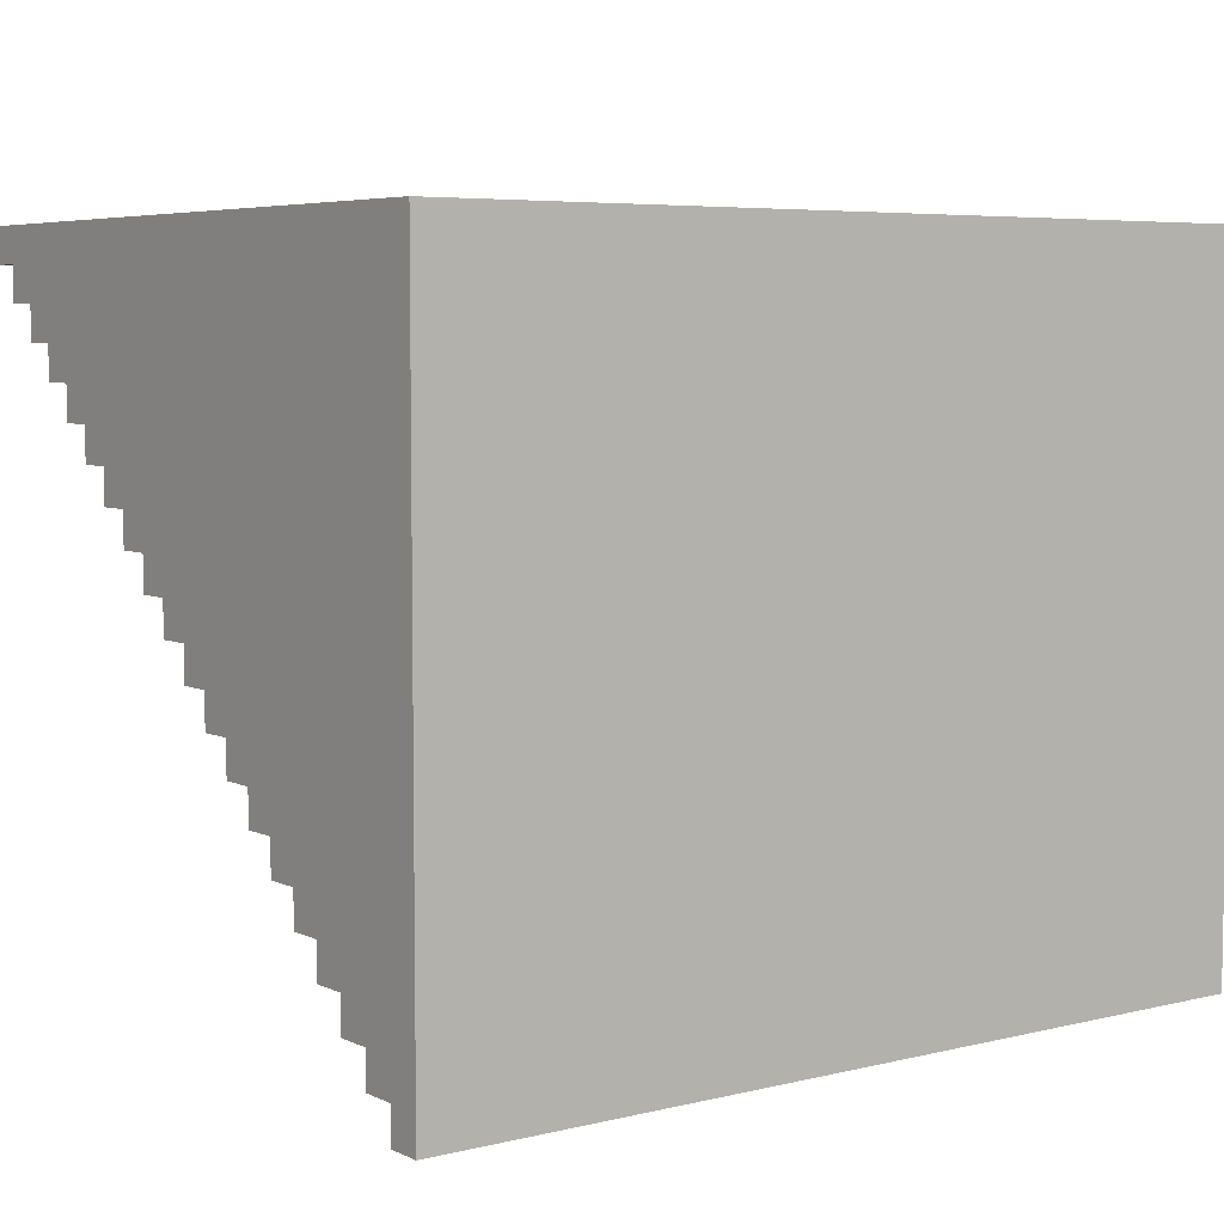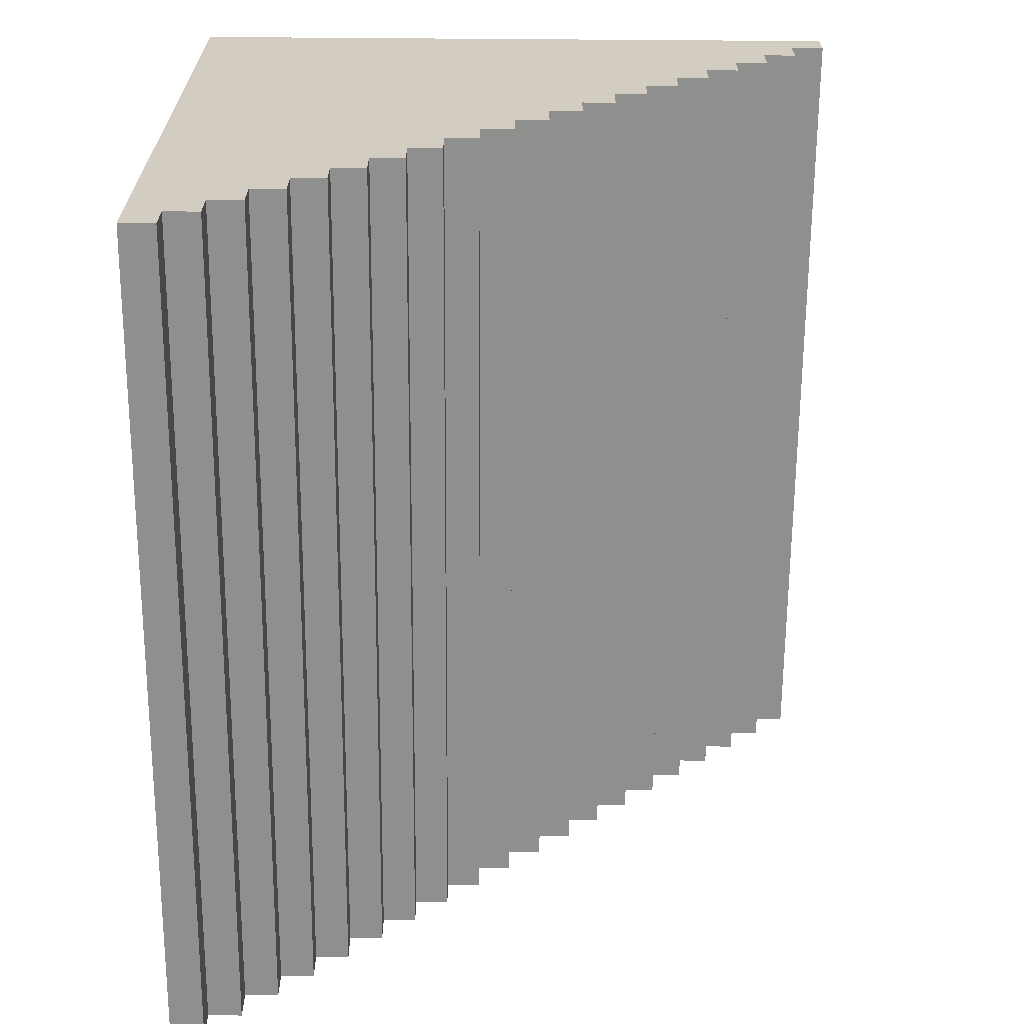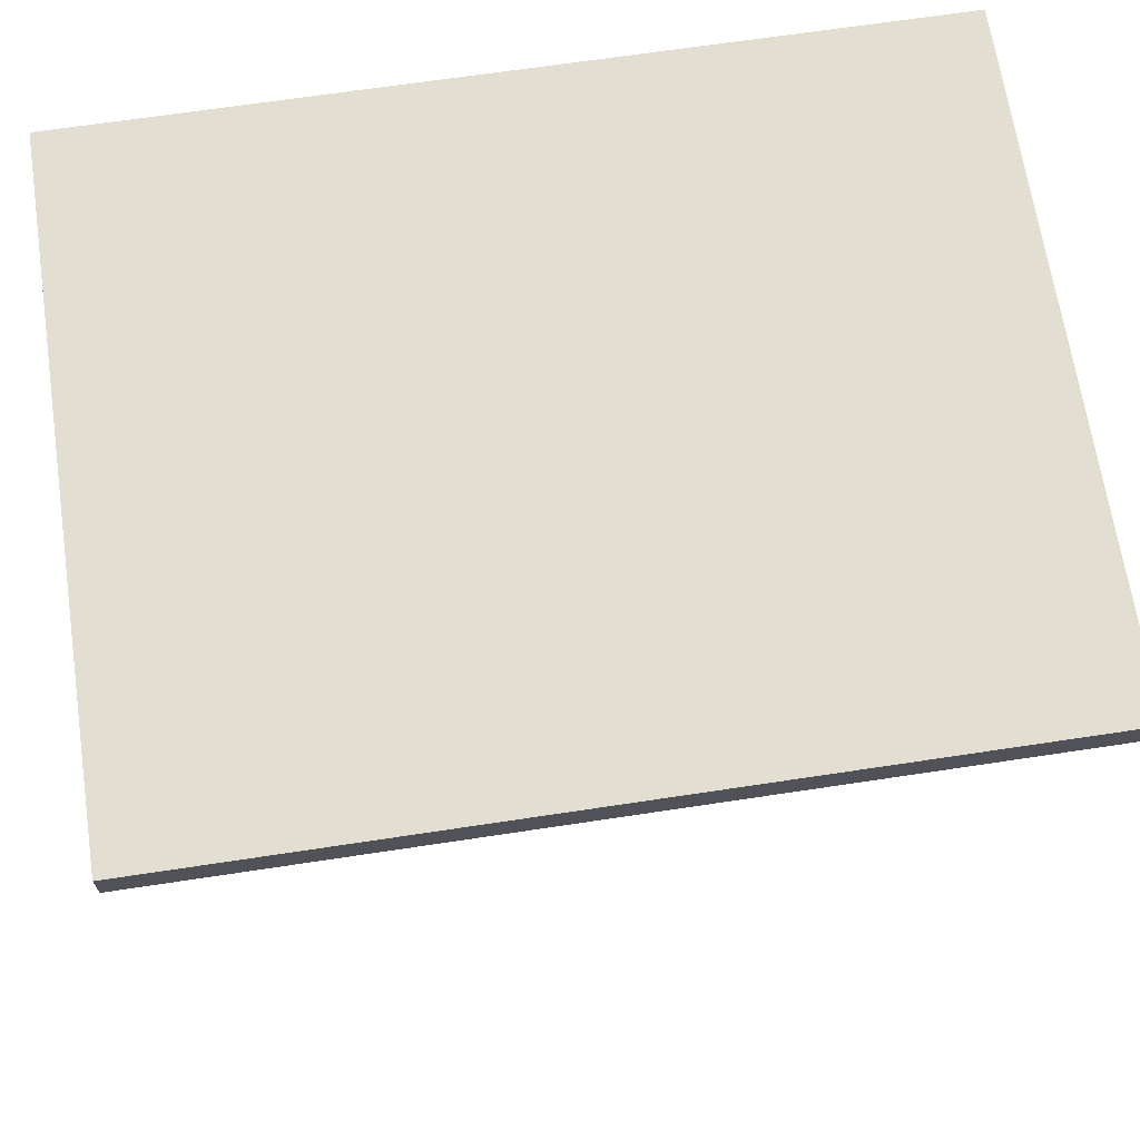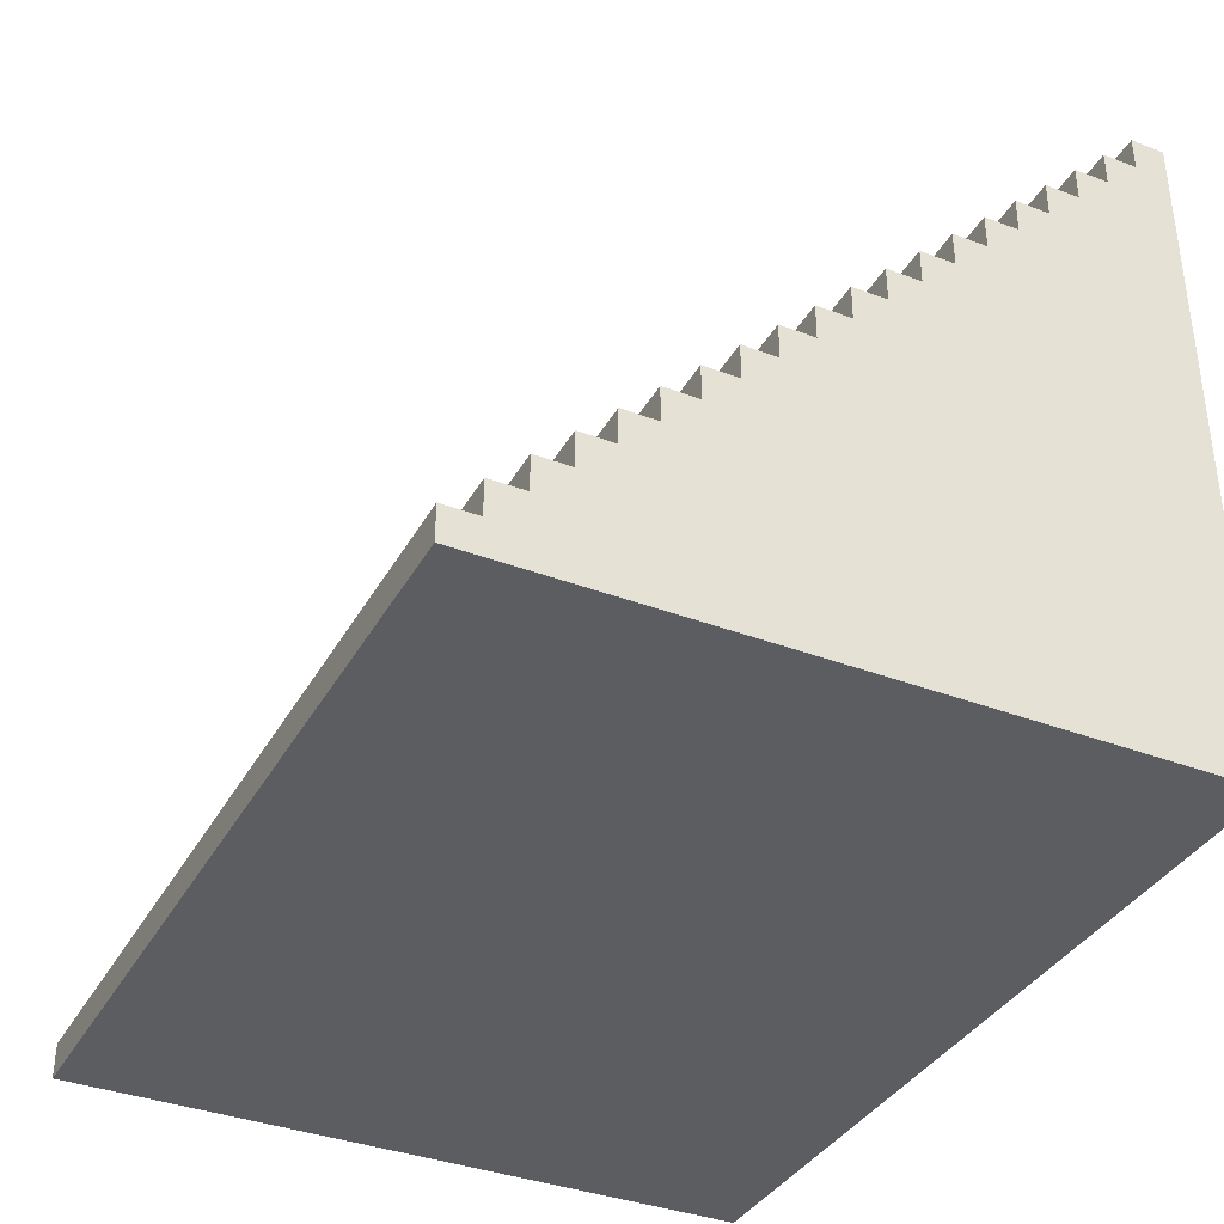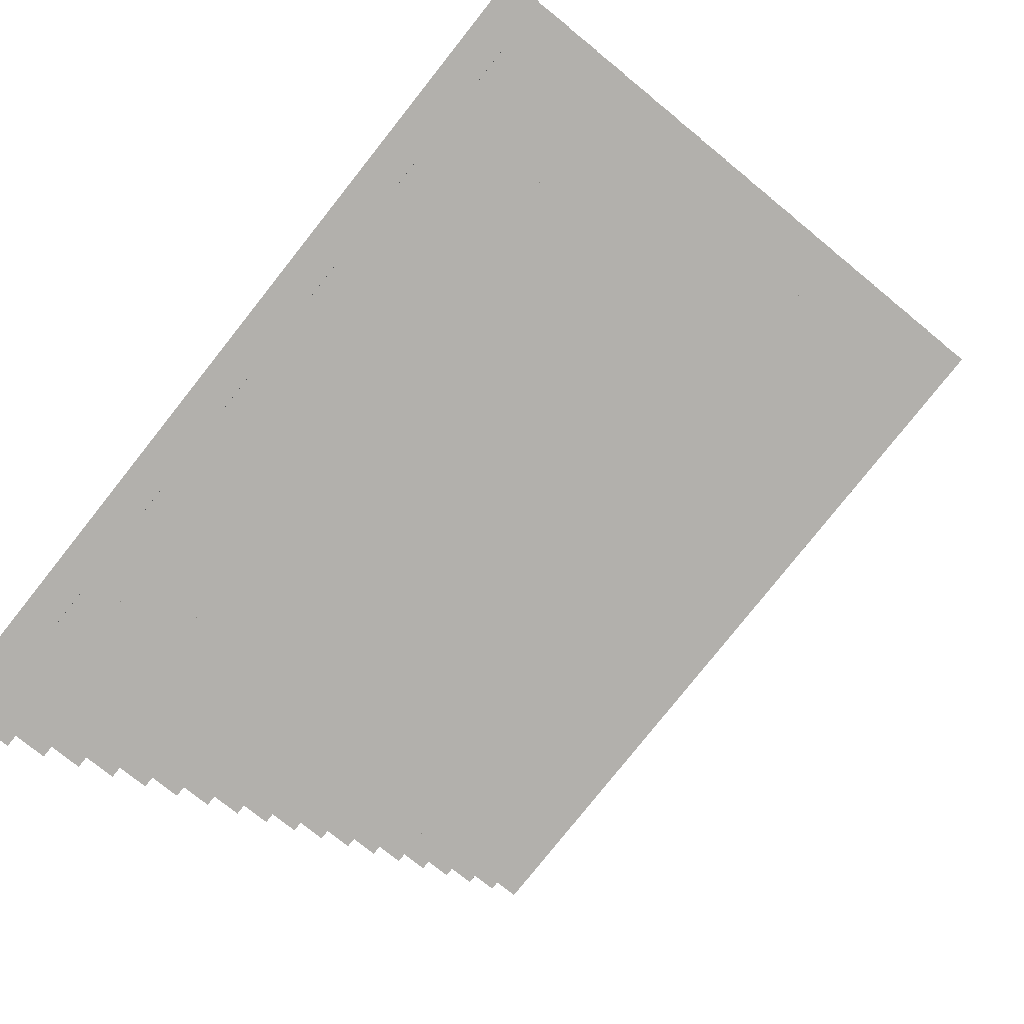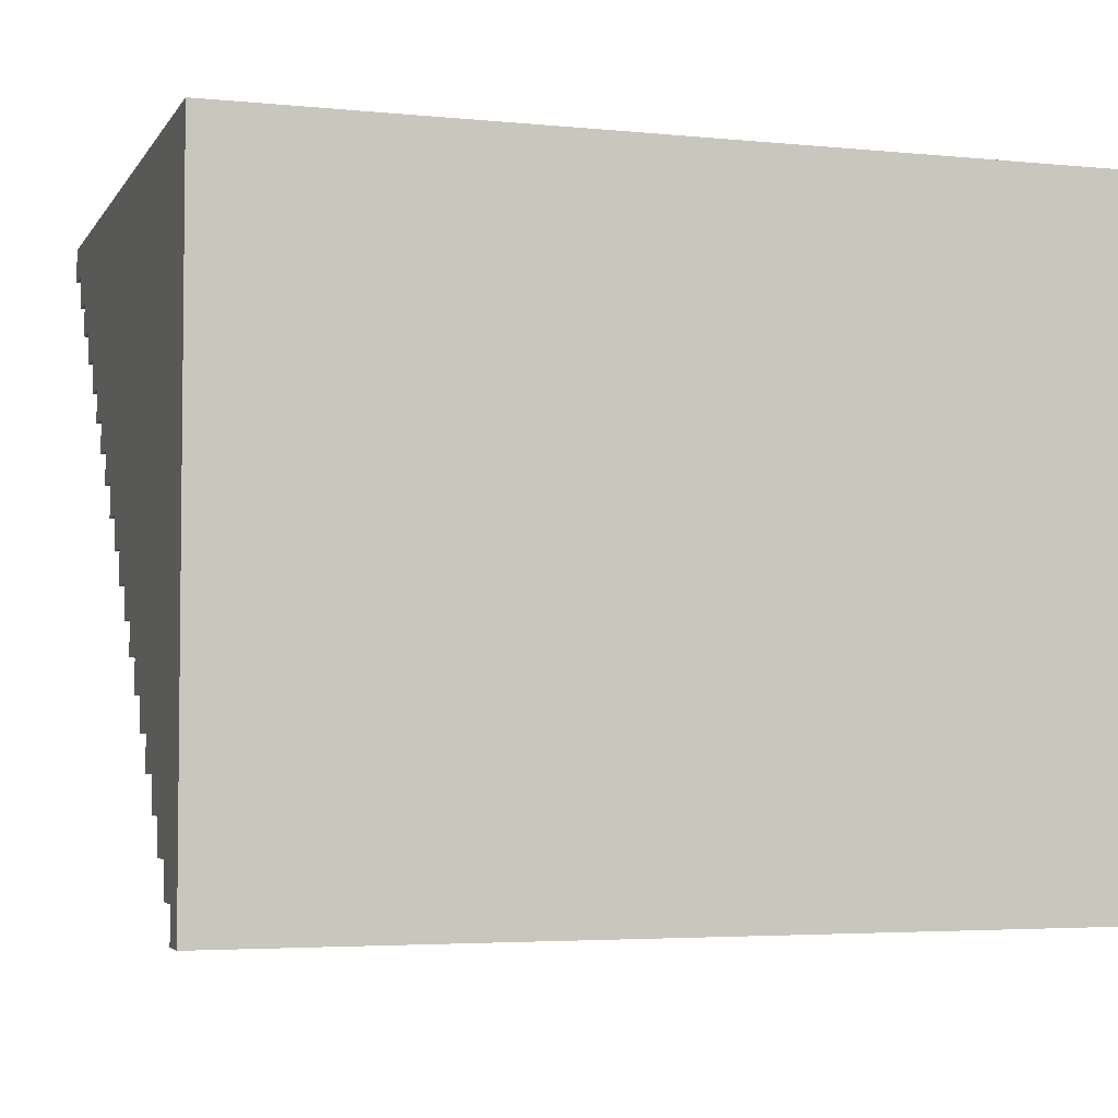
<metadata>
{"format":"obj","ext":"obj","renderer":"f3d","projection":"perspective","resolution":1024,"background":"white","views":[{"elev":5.7,"azim":-36.5,"up":"+Z"},{"elev":-65.3,"azim":89.6,"up":"+Z"},{"elev":67.7,"azim":171.4,"up":"+Z"},{"elev":-36.8,"azim":-116.2,"up":"+Y"},{"elev":-78.6,"azim":51.6,"up":"+Z"},{"elev":-4.0,"azim":-17.9,"up":"+Z"}]}
</metadata>
<code>
v -25 0 25
v -25 0 -15
v -25 2 -13
v -25 2 -15
v -25 4 -11
v -25 4 -13
v -25 6 -9
v -25 6 -11
v -25 8 -7
v -25 8 -9
v -25 10 -5
v -25 10 -7
v -25 12 -3
v -25 12 -5
v -25 14 -1
v -25 14 -3
v -25 16 1
v -25 16 -1
v -25 18 3
v -25 18 1
v -25 20 5
v -25 20 3
v -25 22 7
v -25 22 5
v -25 24 9
v -25 24 7
v -25 26 11
v -25 26 9
v -25 28 13
v -25 28 11
v -25 30 15
v -25 30 13
v -25 32 17
v -25 32 15
v -25 34 19
v -25 34 17
v -25 36 21
v -25 36 19
v -25 38 23
v -25 38 21
v -25 40 25
v -25 40 23
v 25 0 25
v 25 0 -15
v 25 2 -13
v 25 2 -15
v 25 4 -11
v 25 4 -13
v 25 6 -9
v 25 6 -11
v 25 8 -7
v 25 8 -9
v 25 10 -5
v 25 10 -7
v 25 12 -3
v 25 12 -5
v 25 14 -1
v 25 14 -3
v 25 16 1
v 25 16 -1
v 25 18 3
v 25 18 1
v 25 20 5
v 25 20 3
v 25 22 7
v 25 22 5
v 25 24 9
v 25 24 7
v 25 26 11
v 25 26 9
v 25 28 13
v 25 28 11
v 25 30 15
v 25 30 13
v 25 32 17
v 25 32 15
v 25 34 19
v 25 34 17
v 25 36 21
v 25 36 19
v 25 38 23
v 25 38 21
v 25 40 25
v 25 40 23
v -25 0 25
v -25 40 25
v 25 0 25
v 25 40 25
v -25 38 23
v -25 40 23
v 25 38 23
v 25 40 23
v -25 36 21
v -25 38 21
v 25 36 21
v 25 38 21
v -25 34 19
v -25 36 19
v 25 34 19
v 25 36 19
v -25 32 17
v -25 34 17
v 25 32 17
v 25 34 17
v -25 30 15
v -25 32 15
v 25 30 15
v 25 32 15
v -25 28 13
v -25 30 13
v 25 28 13
v 25 30 13
v -25 26 11
v -25 28 11
v 25 26 11
v 25 28 11
v -25 24 9
v -25 26 9
v 25 24 9
v 25 26 9
v -25 22 7
v -25 24 7
v 25 22 7
v 25 24 7
v -25 20 5
v -25 22 5
v 25 20 5
v 25 22 5
v -25 18 3
v -25 20 3
v 25 18 3
v 25 20 3
v -25 16 1
v -25 18 1
v 25 16 1
v 25 18 1
v -25 14 -1
v -25 16 -1
v 25 14 -1
v 25 16 -1
v -25 12 -3
v -25 14 -3
v 25 12 -3
v 25 14 -3
v -25 10 -5
v -25 12 -5
v 25 10 -5
v 25 12 -5
v -25 8 -7
v -25 10 -7
v 25 8 -7
v 25 10 -7
v -25 6 -9
v -25 8 -9
v 25 6 -9
v 25 8 -9
v -25 4 -11
v -25 6 -11
v 25 4 -11
v 25 6 -11
v -25 2 -13
v -25 4 -13
v 25 2 -13
v 25 4 -13
v -25 0 -15
v -25 2 -15
v 25 0 -15
v 25 2 -15
v -25 0 25
v 25 0 25
v -25 0 -15
v 25 0 -15
v -25 2 -13
v 25 2 -13
v -25 2 -15
v 25 2 -15
v -25 4 -11
v 25 4 -11
v -25 4 -13
v 25 4 -13
v -25 6 -9
v 25 6 -9
v -25 6 -11
v 25 6 -11
v -25 8 -7
v 25 8 -7
v -25 8 -9
v 25 8 -9
v -25 10 -5
v 25 10 -5
v -25 10 -7
v 25 10 -7
v -25 12 -3
v 25 12 -3
v -25 12 -5
v 25 12 -5
v -25 14 -1
v 25 14 -1
v -25 14 -3
v 25 14 -3
v -25 16 1
v 25 16 1
v -25 16 -1
v 25 16 -1
v -25 18 3
v 25 18 3
v -25 18 1
v 25 18 1
v -25 20 5
v 25 20 5
v -25 20 3
v 25 20 3
v -25 22 7
v 25 22 7
v -25 22 5
v 25 22 5
v -25 24 9
v 25 24 9
v -25 24 7
v 25 24 7
v -25 26 11
v 25 26 11
v -25 26 9
v 25 26 9
v -25 28 13
v 25 28 13
v -25 28 11
v 25 28 11
v -25 30 15
v 25 30 15
v -25 30 13
v 25 30 13
v -25 32 17
v 25 32 17
v -25 32 15
v 25 32 15
v -25 34 19
v 25 34 19
v -25 34 17
v 25 34 17
v -25 36 21
v 25 36 21
v -25 36 19
v 25 36 19
v -25 38 23
v 25 38 23
v -25 38 21
v 25 38 21
v -25 40 25
v 25 40 25
v -25 40 23
v 25 40 23
f 3 2 1
f 4 2 3
f 5 3 1
f 6 3 5
f 7 5 1
f 8 5 7
f 9 7 1
f 10 7 9
f 11 9 1
f 12 9 11
f 13 11 1
f 14 11 13
f 15 13 1
f 16 13 15
f 17 15 1
f 18 15 17
f 19 17 1
f 20 17 19
f 21 19 1
f 22 19 21
f 23 21 1
f 24 21 23
f 25 23 1
f 26 23 25
f 27 25 1
f 28 25 27
f 29 27 1
f 30 27 29
f 31 29 1
f 32 29 31
f 33 31 1
f 34 31 33
f 35 33 1
f 36 33 35
f 37 35 1
f 38 35 37
f 39 37 1
f 40 37 39
f 41 39 1
f 42 39 41
f 43 44 45
f 45 44 46
f 43 45 47
f 47 45 48
f 43 47 49
f 49 47 50
f 43 49 51
f 51 49 52
f 43 51 53
f 53 51 54
f 43 53 55
f 55 53 56
f 43 55 57
f 57 55 58
f 43 57 59
f 59 57 60
f 43 59 61
f 61 59 62
f 43 61 63
f 63 61 64
f 43 63 65
f 65 63 66
f 43 65 67
f 67 65 68
f 43 67 69
f 69 67 70
f 43 69 71
f 71 69 72
f 43 71 73
f 73 71 74
f 43 73 75
f 75 73 76
f 43 75 77
f 77 75 78
f 43 77 79
f 79 77 80
f 43 79 81
f 81 79 82
f 43 81 83
f 83 81 84
f 87 86 85
f 88 86 87
f 89 90 91
f 91 90 92
f 93 94 95
f 95 94 96
f 97 98 99
f 99 98 100
f 101 102 103
f 103 102 104
f 105 106 107
f 107 106 108
f 109 110 111
f 111 110 112
f 113 114 115
f 115 114 116
f 117 118 119
f 119 118 120
f 121 122 123
f 123 122 124
f 125 126 127
f 127 126 128
f 129 130 131
f 131 130 132
f 133 134 135
f 135 134 136
f 137 138 139
f 139 138 140
f 141 142 143
f 143 142 144
f 145 146 147
f 147 146 148
f 149 150 151
f 151 150 152
f 153 154 155
f 155 154 156
f 157 158 159
f 159 158 160
f 161 162 163
f 163 162 164
f 165 166 167
f 167 166 168
f 171 170 169
f 172 170 171
f 173 174 175
f 175 174 176
f 177 178 179
f 179 178 180
f 181 182 183
f 183 182 184
f 185 186 187
f 187 186 188
f 189 190 191
f 191 190 192
f 193 194 195
f 195 194 196
f 197 198 199
f 199 198 200
f 201 202 203
f 203 202 204
f 205 206 207
f 207 206 208
f 209 210 211
f 211 210 212
f 213 214 215
f 215 214 216
f 217 218 219
f 219 218 220
f 221 222 223
f 223 222 224
f 225 226 227
f 227 226 228
f 229 230 231
f 231 230 232
f 233 234 235
f 235 234 236
f 237 238 239
f 239 238 240
f 241 242 243
f 243 242 244
f 245 246 247
f 247 246 248
f 249 250 251
f 251 250 252

</code>
